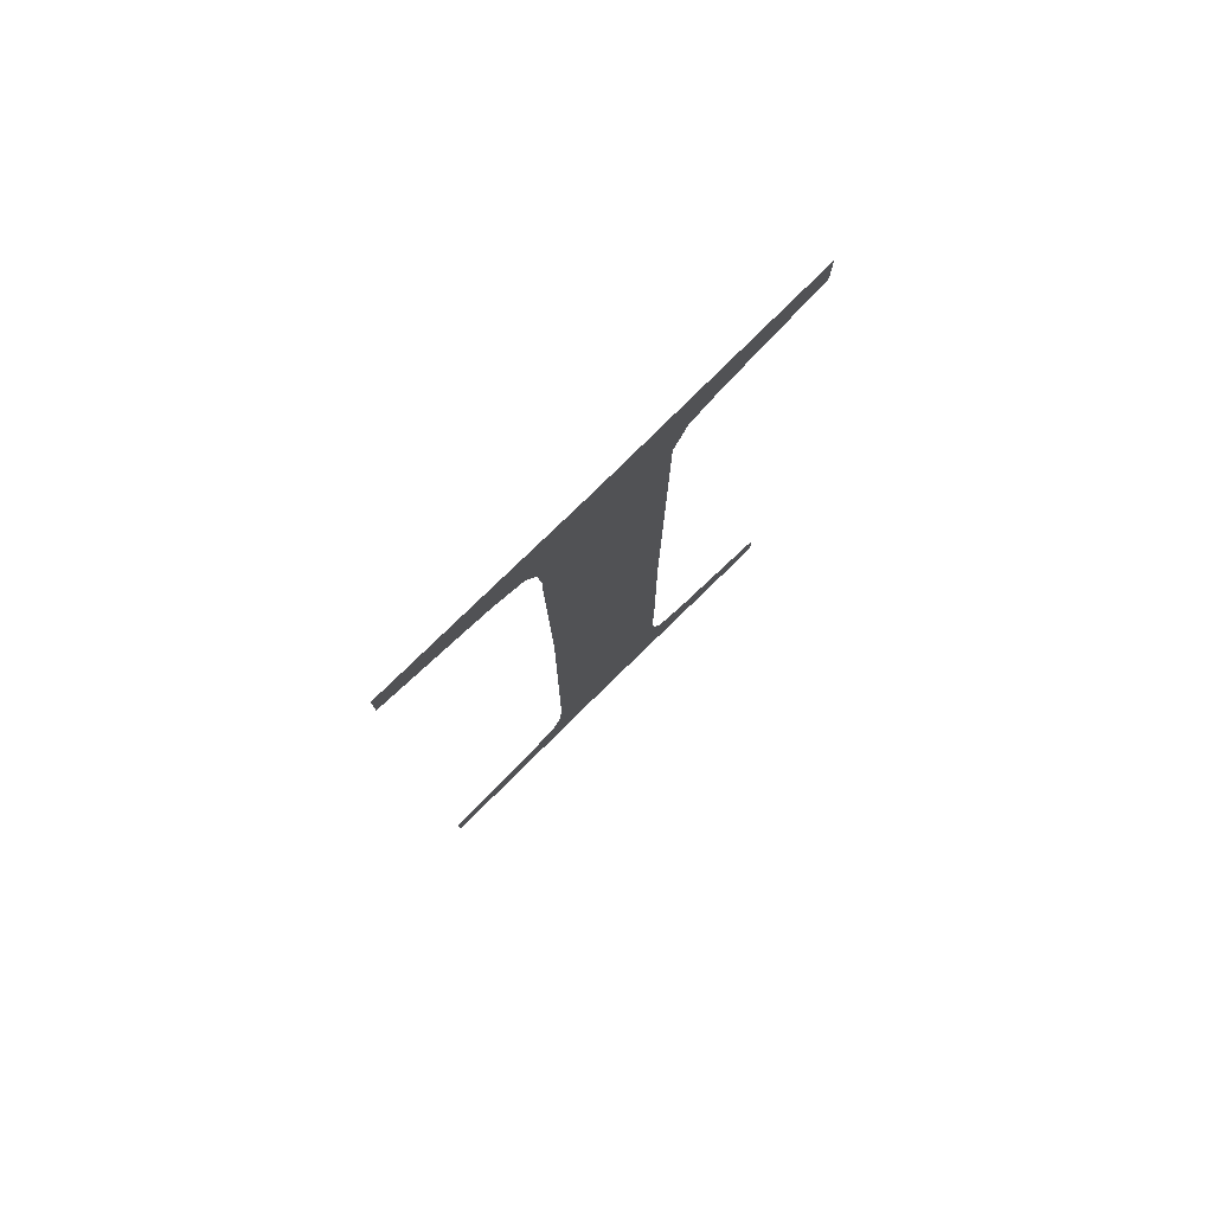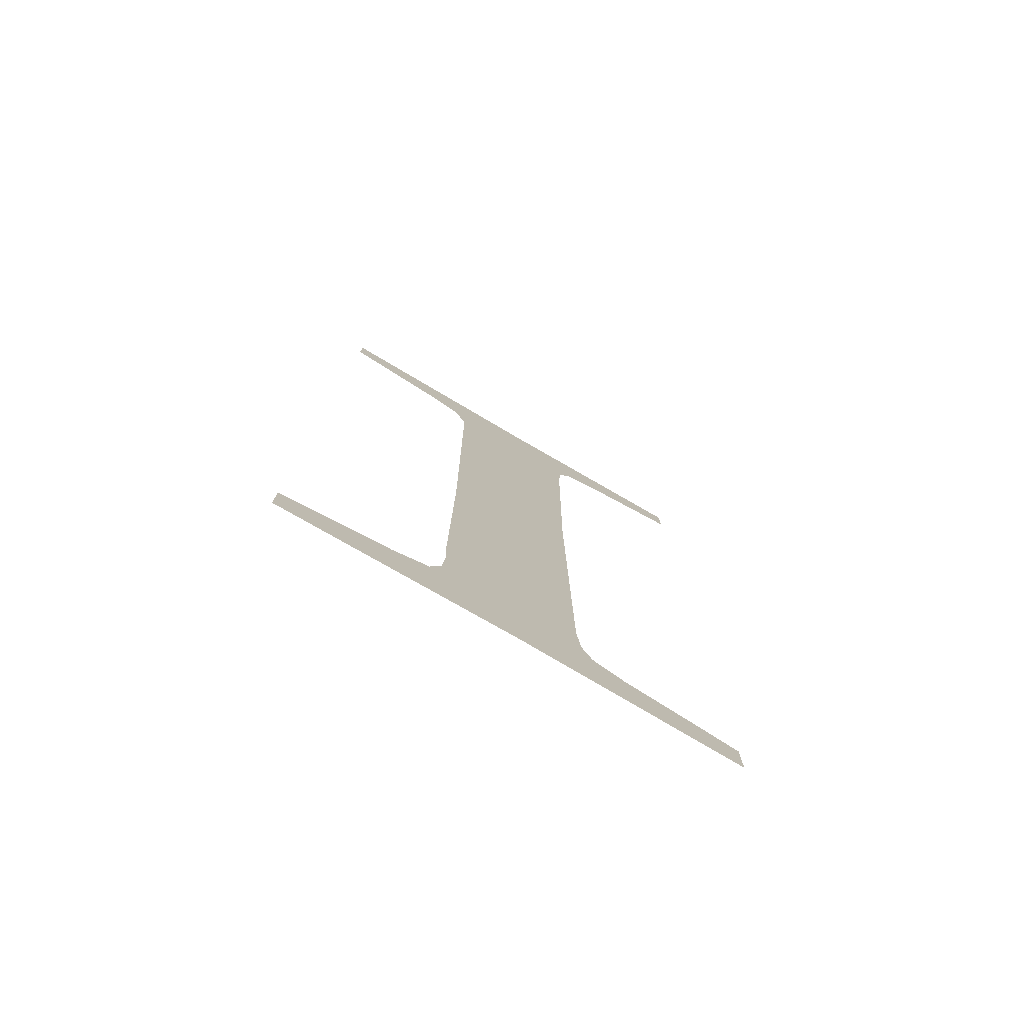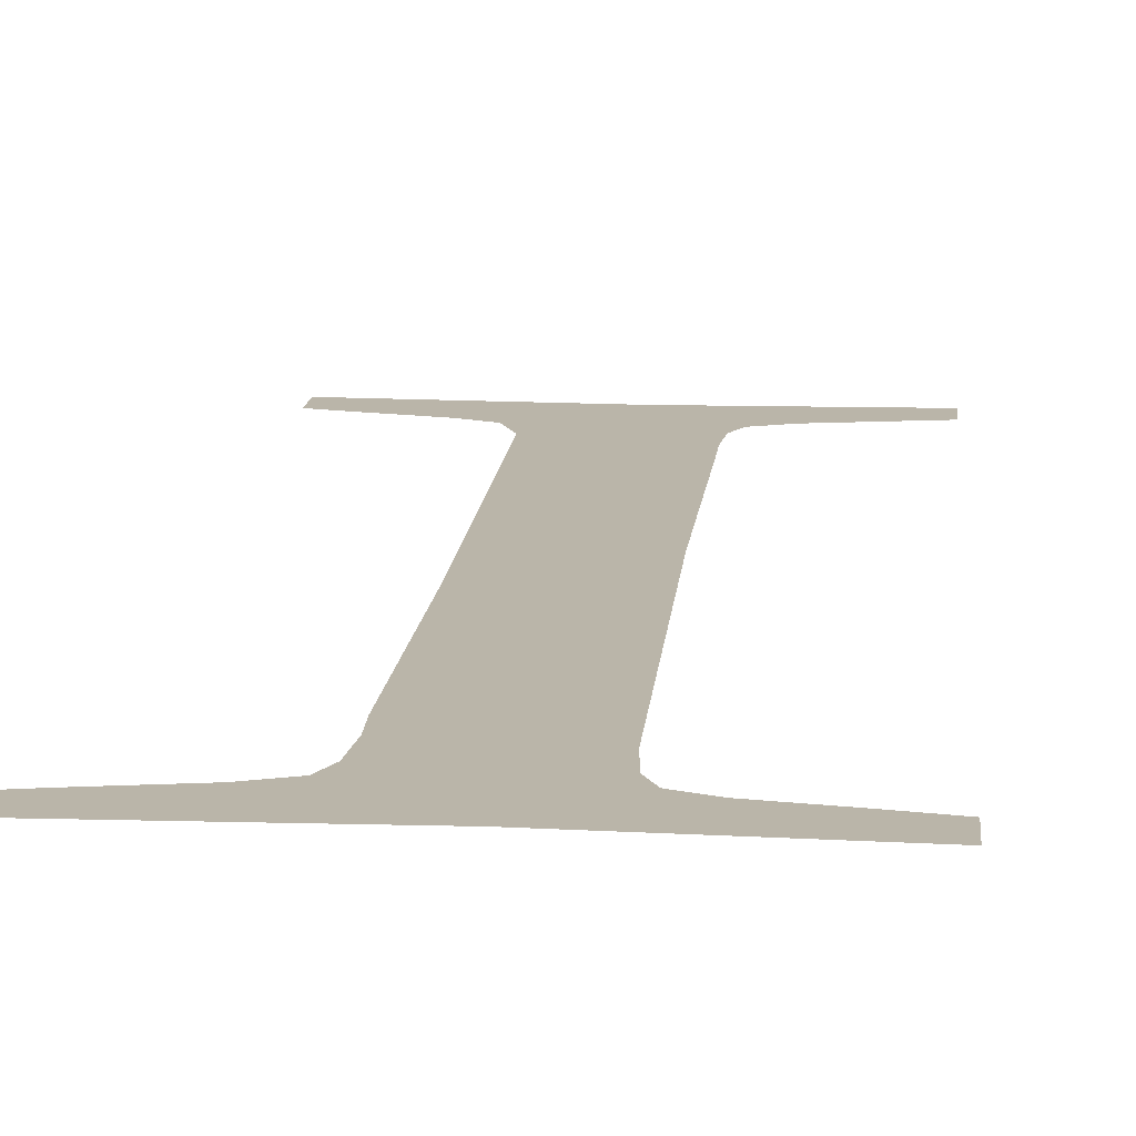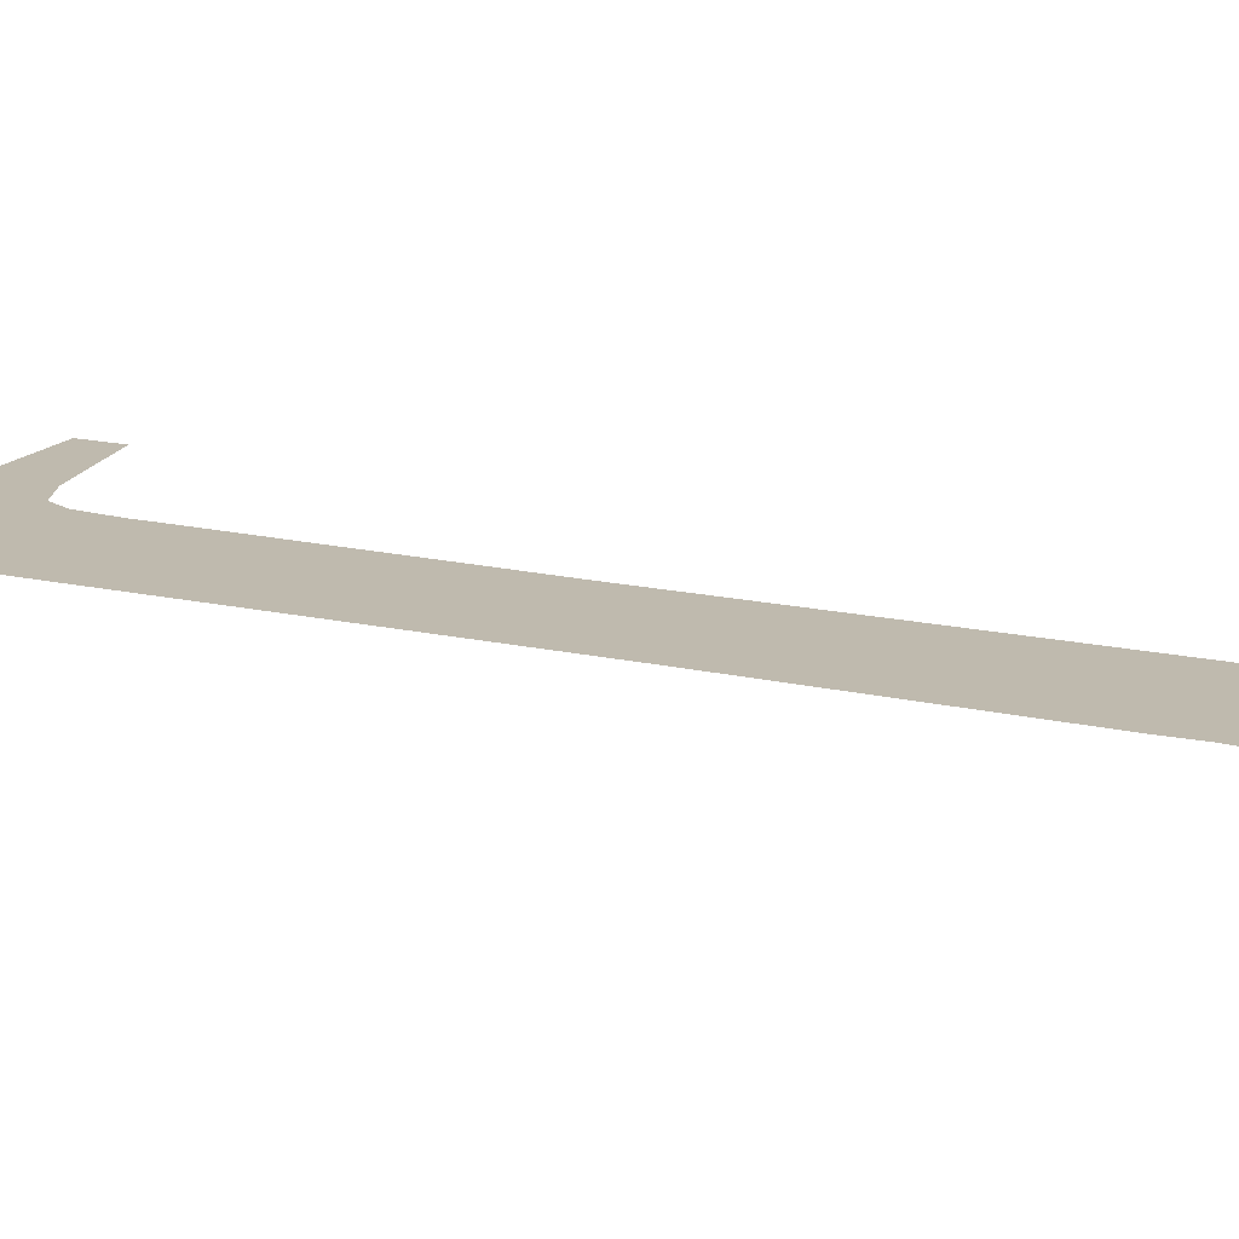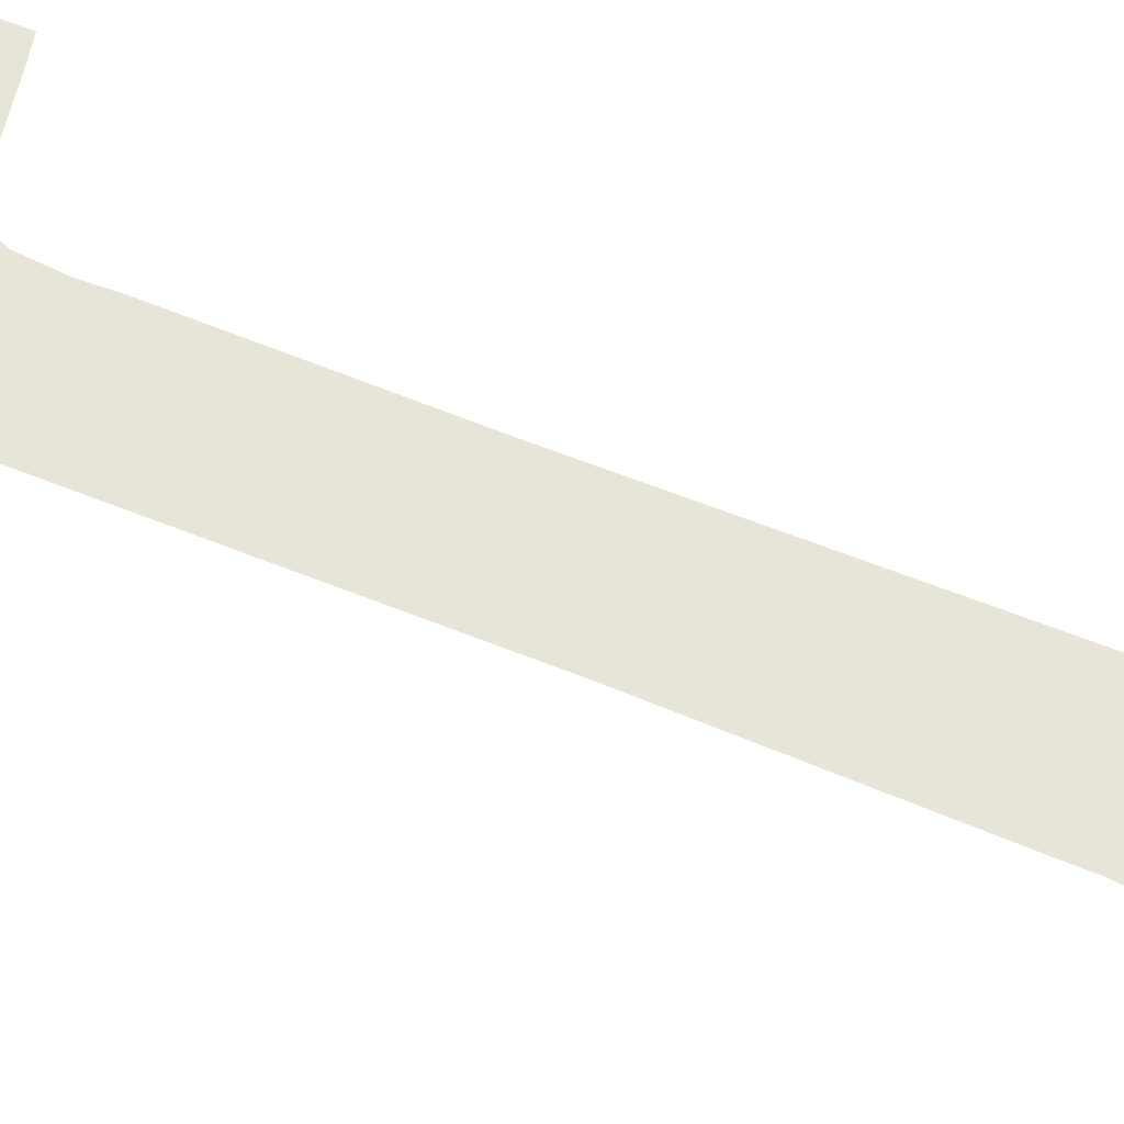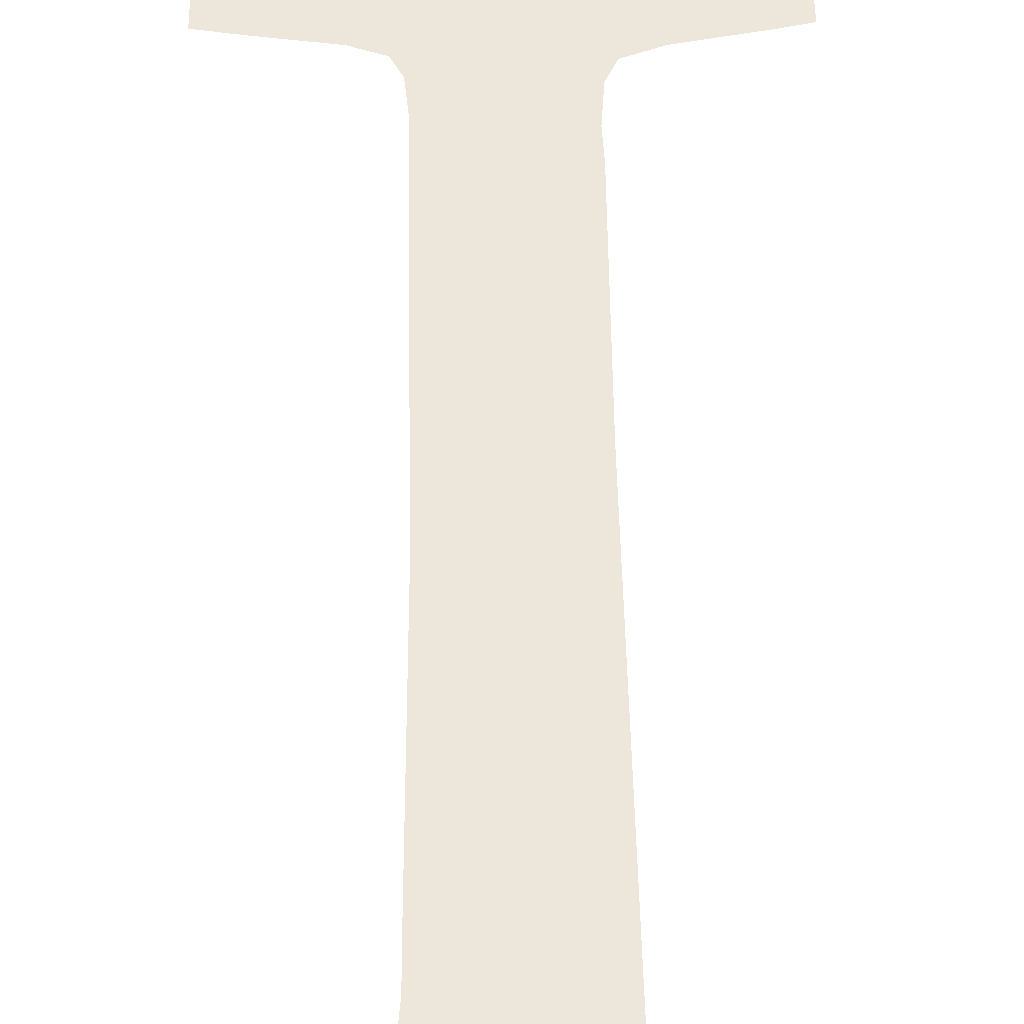
<metadata>
{"format":"obj","ext":"obj","renderer":"f3d","projection":"perspective","resolution":1024,"background":"white","views":[{"elev":79.5,"azim":135.6,"up":"+Y"},{"elev":-77.9,"azim":-30.2,"up":"+Y"},{"elev":13.6,"azim":5.2,"up":"+Z"},{"elev":15.5,"azim":-63.4,"up":"+Z"},{"elev":60.2,"azim":112.8,"up":"+Z"},{"elev":50.5,"azim":179.1,"up":"+Z"}]}
</metadata>
<code>
o #ID375
v -0.03687 0.2816 0.7149
v -0.03688 0.2792 0.7149
v -0.03689 0.2795 0.7149
v -0.03624 0.2861 0.7149
v -0.03818 0.2858 0.7149
v -0.03818 0.2861 0.7149
v -0.03788 0.2857 0.7149
v -0.03729 0.2856 0.7149
v -0.03701 0.2855 0.7149
v -0.03689 0.2852 0.7149
v -0.03625 0.2781 0.7149
v -0.03578 0.2791 0.7149
v -0.03575 0.2788 0.7149
v -0.03566 0.2786 0.7149
v -0.03447 0.278 0.7149
v -0.03579 0.2825 0.7149
v -0.0354 0.2785 0.7149
v -0.03485 0.2784 0.7149
v -0.03447 0.2784 0.7149
v -0.03793 0.2784 0.7149
v -0.03818 0.278 0.7149
v -0.03818 0.2784 0.7149
v -0.03729 0.2785 0.7149
v -0.037 0.2787 0.7149
v -0.03691 0.2789 0.7149
v -0.03576 0.285 0.7149
v -0.03574 0.2853 0.7149
v -0.03565 0.2855 0.7149
v -0.03447 0.2861 0.7149
v -0.03537 0.2856 0.7149
v -0.03476 0.2857 0.7149
v -0.03447 0.2858 0.7149
v -0.03576 0.2848 0.7149
f 1 2 3
f 3 2 1
f 4 5 6
f 6 5 4
f 5 4 7
f 7 4 5
f 7 4 8
f 8 4 7
f 8 4 9
f 9 4 8
f 9 4 10
f 10 4 9
f 10 4 1
f 1 4 10
f 1 4 11
f 11 4 1
f 11 4 12
f 12 4 11
f 11 12 13
f 13 12 11
f 11 13 14
f 14 13 11
f 11 14 15
f 15 14 11
f 12 4 16
f 16 4 12
f 15 14 17
f 17 14 15
f 15 17 18
f 18 17 15
f 15 18 19
f 19 18 15
f 20 21 22
f 22 21 20
f 21 20 11
f 11 20 21
f 11 20 23
f 23 20 11
f 11 23 24
f 24 23 11
f 11 24 25
f 25 24 11
f 11 25 2
f 2 25 11
f 11 2 1
f 1 2 11
f 4 26 16
f 16 26 4
f 26 4 27
f 27 4 26
f 27 4 28
f 28 4 27
f 28 4 29
f 29 4 28
f 28 29 30
f 30 29 28
f 30 29 31
f 31 29 30
f 31 29 32
f 32 29 31
f 33 16 26
f 26 16 33

</code>
